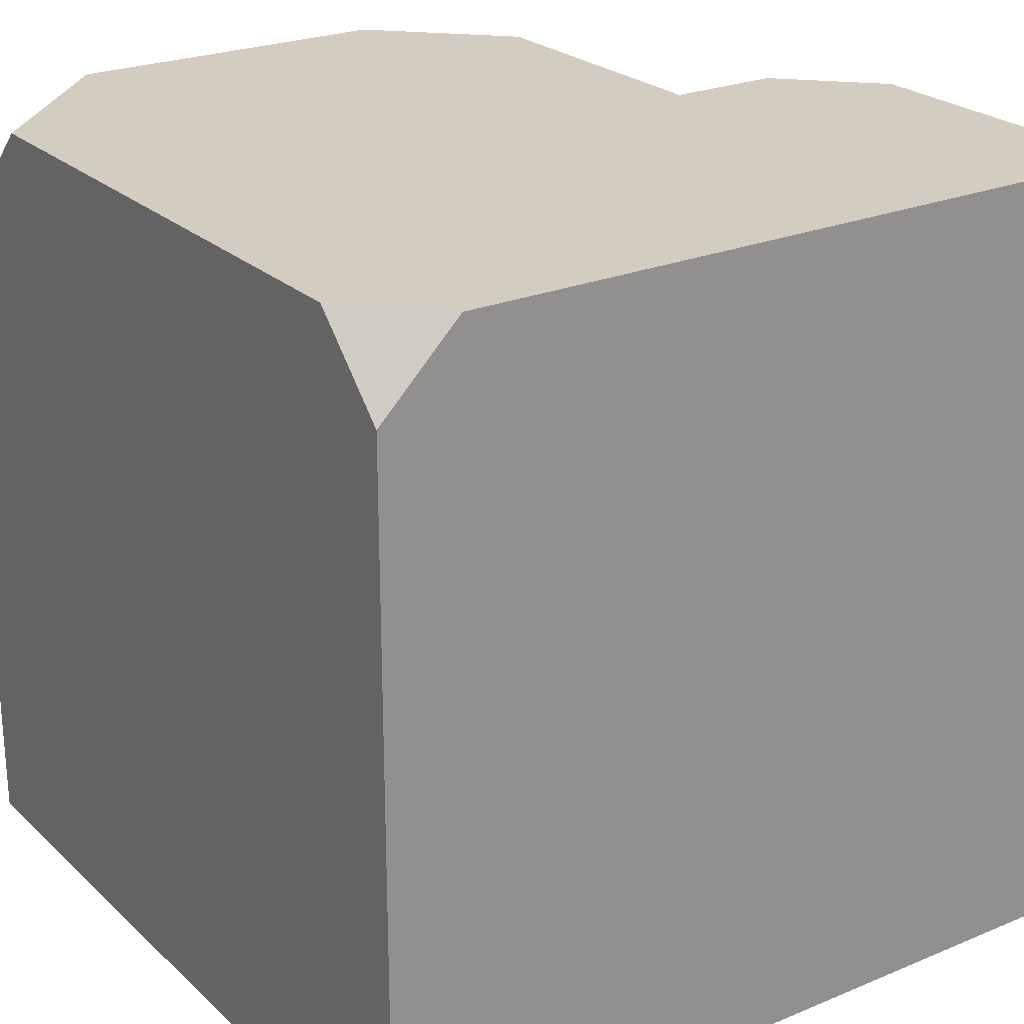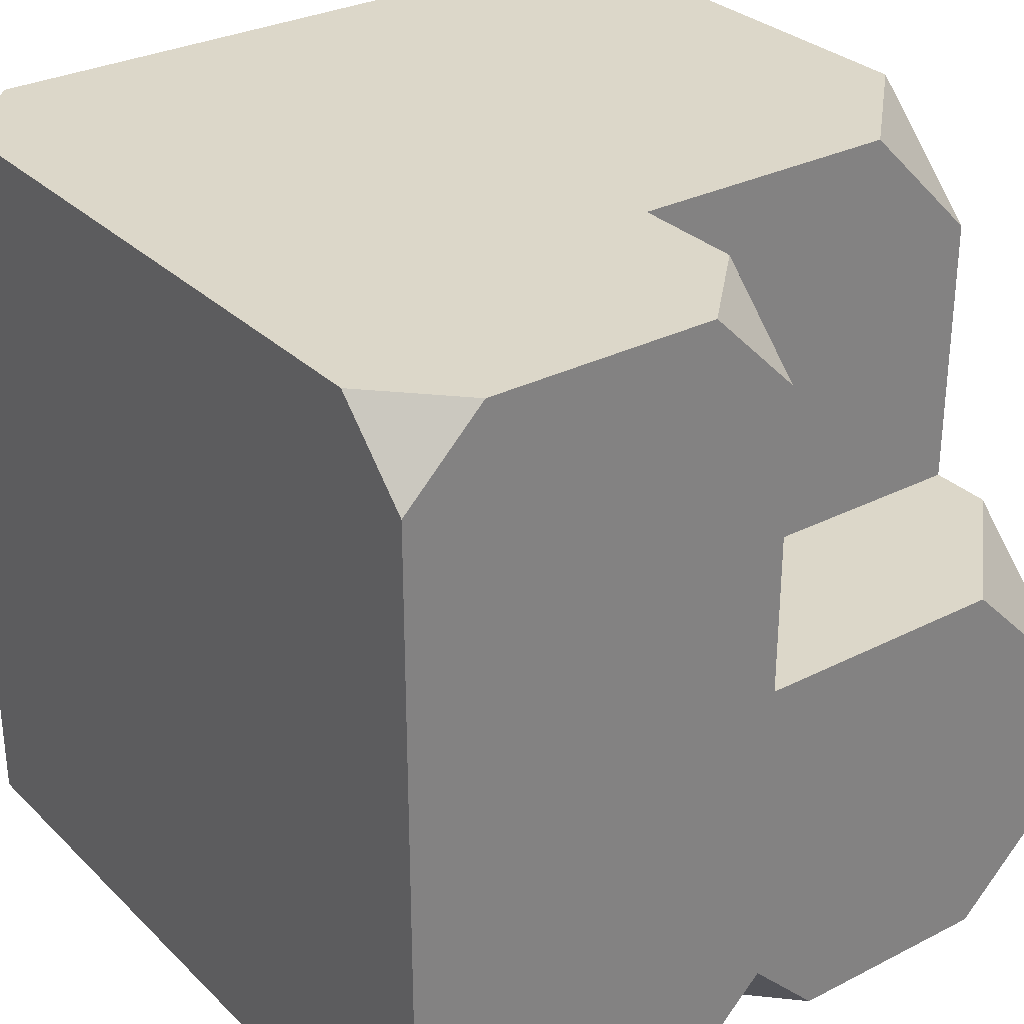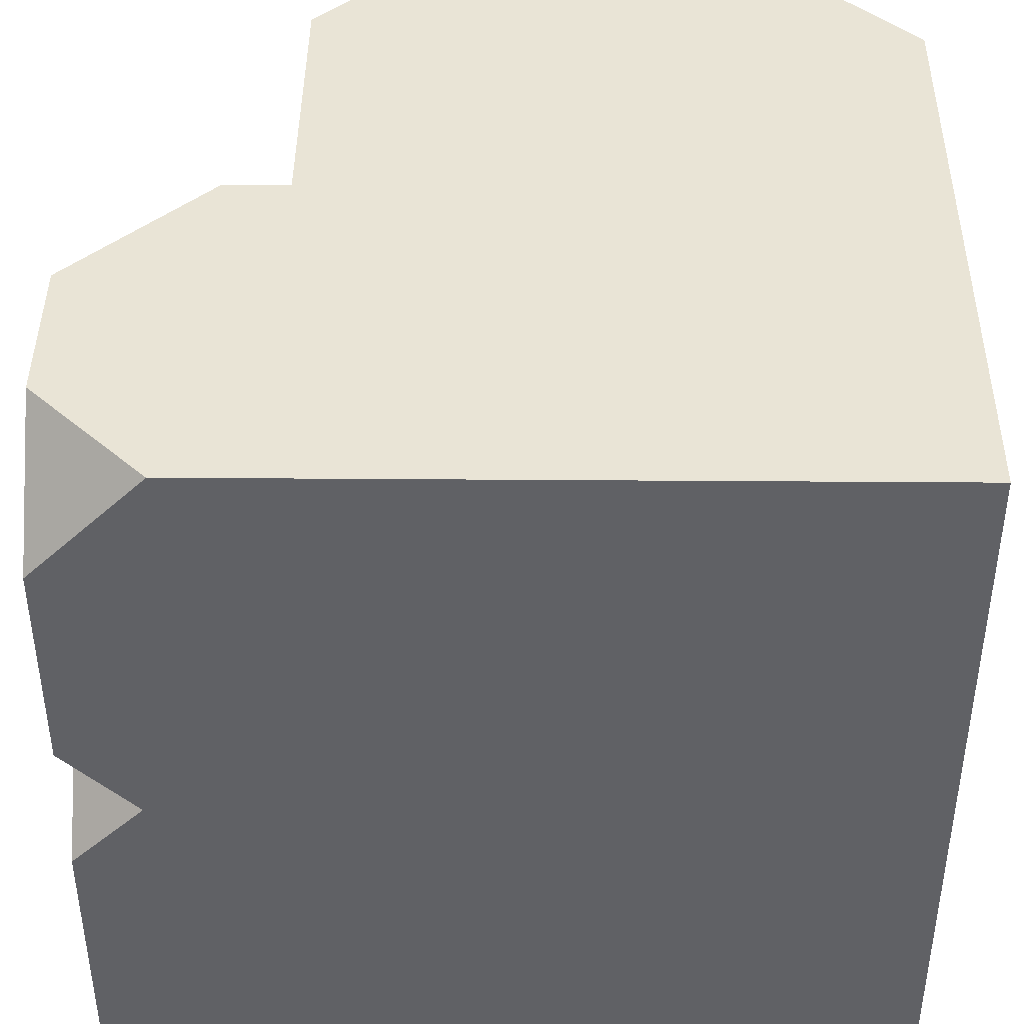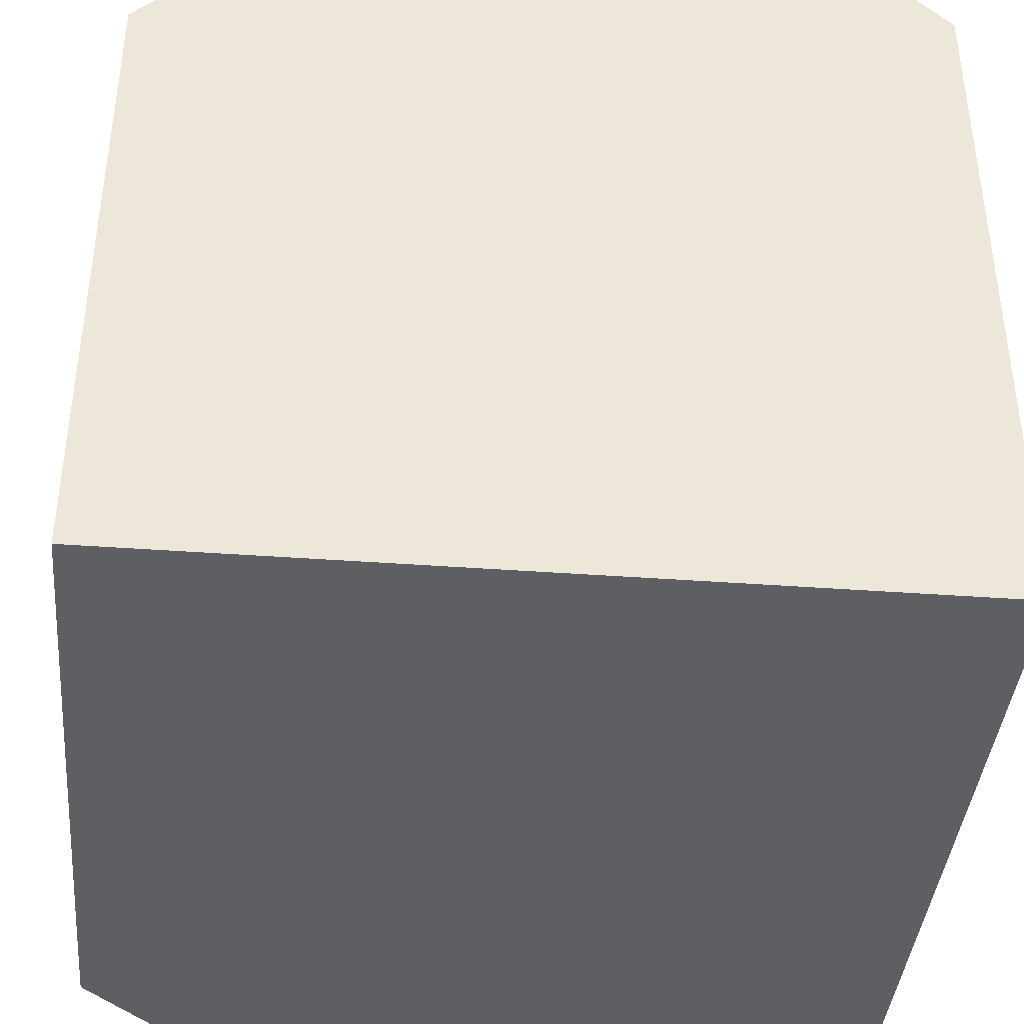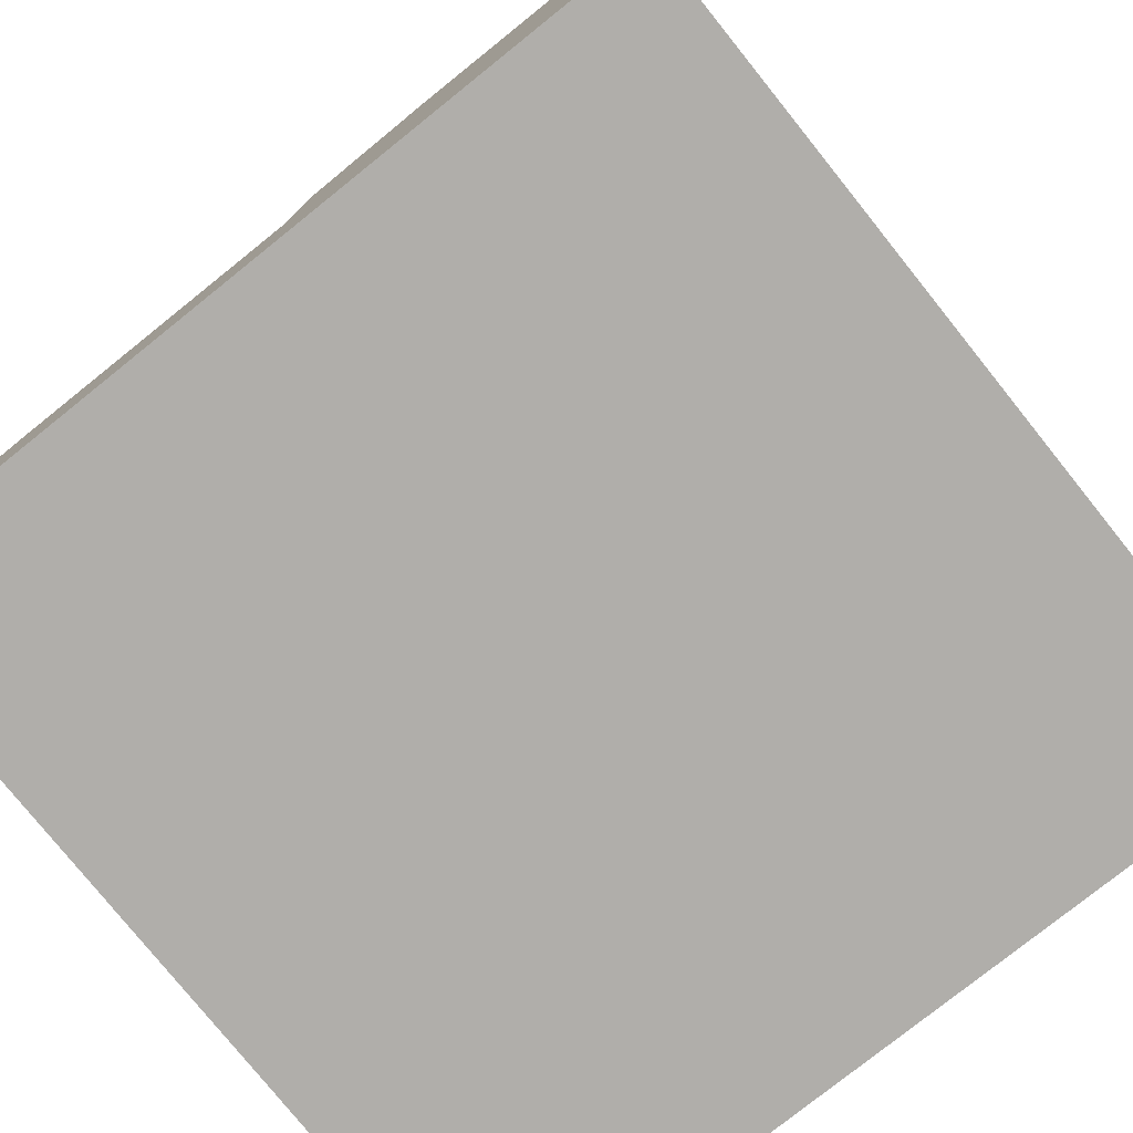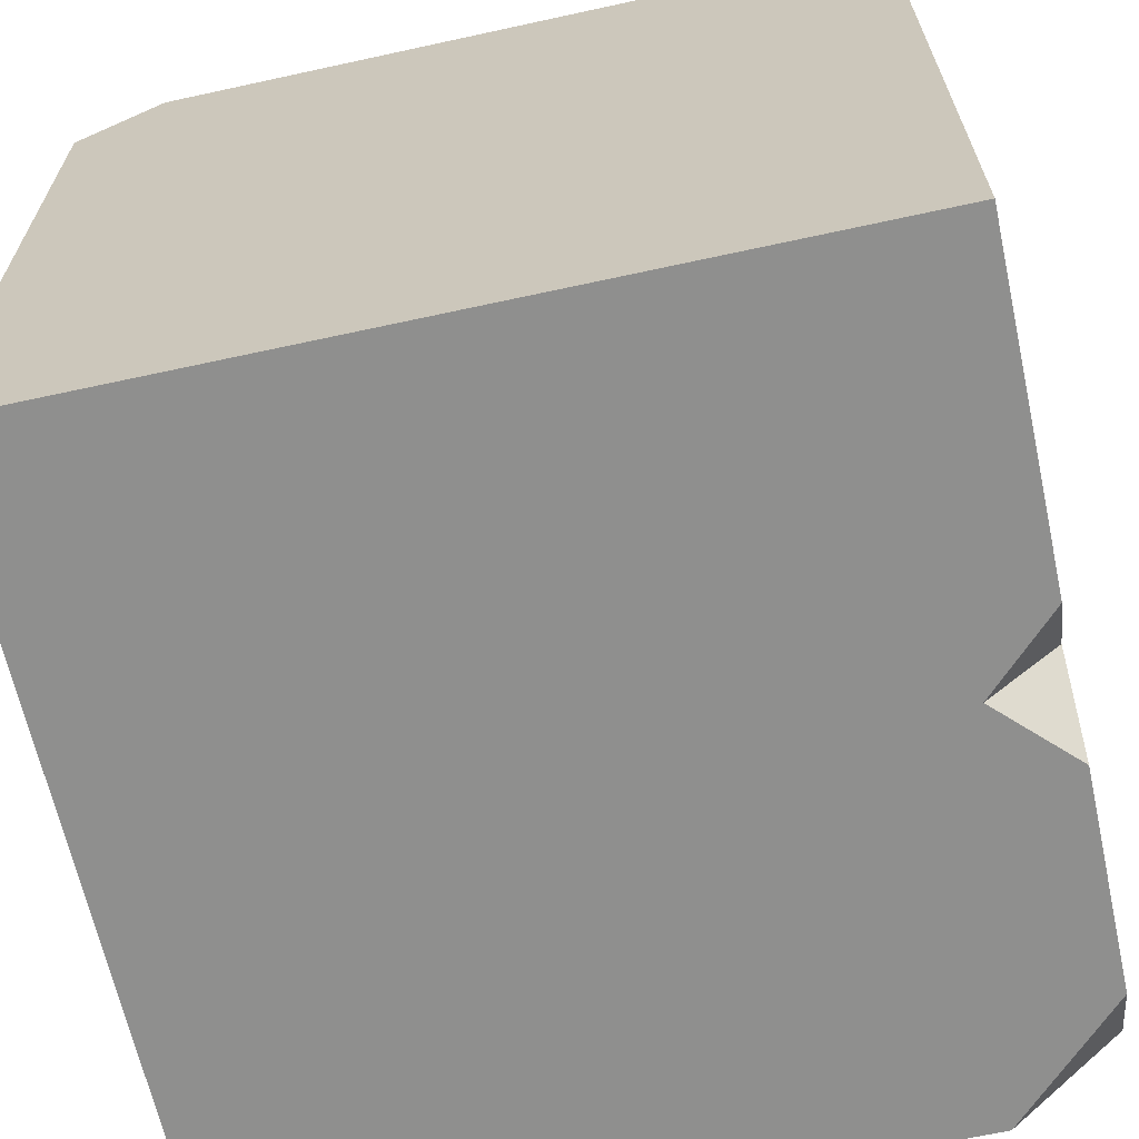
<metadata>
{"format":"obj","ext":"obj","renderer":"f3d","projection":"perspective","resolution":1024,"background":"white","views":[{"elev":24.3,"azim":-34.4,"up":"+Z"},{"elev":30.3,"azim":53.6,"up":"+Z"},{"elev":42.4,"azim":-179.5,"up":"+Y"},{"elev":-40.2,"azim":-95.2,"up":"+Z"},{"elev":-77.9,"azim":128.7,"up":"+Y"},{"elev":-65.3,"azim":12.4,"up":"+Z"}]}
</metadata>
<code>
g beachbrick wall corner 3
v 1 1 -0.82
v 1 1.18 -1
v 0.82 1 -1
v 1 1 -0.82
v 0.82 1 -1
v 1 0.82 -1
v 1 1 0.78
v 1 0.78 1
v 0.78 1 1
v -1 0 0.8
v -1 0.2 1
v -0.8 0 1
v 0.8 0 1
v 1 0.2 1
v 1 0 0.8
v 0.72 2 -1
v 1 1.719 -1
v 1 1.999 -0.72
v -1 1.62 1
v -1 2 0.62
v -0.62 2 1
v 1 2 -0.34
v 1 1.66 -5.96e-08
v 0.66 2 -5.96e-08
v 0.2 2 1
v 0.5 2 0.7
v 0.5 1.7 1
v -0.8 0 1
v -1 0.2 1
v -1 1 1
v 0 0 1
v 0 1 1
v 0.5 1 1
v 0.5 0 1
v 0.78 1 1
v 0.8 0 1
v 1 0.2 1
v 1 0.78 1
v 1 0.82 -1
v 1 0 -1
v 1 0 -5.96e-08
v 1 1 -5.96e-08
v 1 1 -0.82
v 1 0 0.8
v 1 0.2 1
v 1 0.78 1
v 1 1 0.78
v 0.5 0 -1
v 1 0 -1
v 1 0.82 -1
v 0.82 1 -1
v 0.5 1 -1
v 0 1 -1
v 0 0 -1
v -1 1 -1
v -1 0 -1
v -1 2 -1
v 0 2 -1
v 0.5 2 -1
v 0.72 2 -1
v 0.5 2 -1
v 1 1.719 -1
v 1 1.18 -1
v -1 2 0.62
v -1 2 -5.96e-08
v 0 2 0
v 0 2 1
v -0.62 2 1
v 0.5 2 0.7
v 0.5 2 -5.96e-08
v 0.2 2 1
v -1 0 0.8
v -0.8 0 1
v 0 0 1
v -1 0 0
v 0 0 -5.96e-08
v 0.5 0 -5.96e-08
v 0.5 0 1
v 0.5 0 -1
v 0 0 -1
v -1 0 -1
v -1 0 -1
v -1 1 -1
v -1 1 -5.96e-08
v -1 0 0
v -1 1 -1
v -1 2 -1
v -1 2 -5.96e-08
v -1 1 -5.96e-08
v 1 0 -1
v 0.5 0 -1
v 0.5 0 -5.96e-08
v 1 0 -5.96e-08
v 1 0 0.8
v 0.5 0 1
v 0.8 0 1
v 0.5 1 1
v 0.5 1 -5.96e-08
v 1 1 -5.96e-08
v 1 1 0.78
v 0.78 1 1
v 0.5 2 -5.96e-08
v 0.5 1 -5.96e-08
v 0.5 1 1
v 0.5 1.7 1
v 0.5 2 0.7
v 1 2 -0.34
v 0.66 2 -5.96e-08
v 0.5 2 -5.96e-08
v 1 1.999 -0.72
v 0.72 2 -1
v 0.5 2 -1
v 0 2 -1
v 0 2 0
v -1 2 -5.96e-08
v -1 2 -1
v -1 0.2 1
v -1 0 0.8
v -1 0 0
v -1 1 -5.96e-08
v -1 1 1
v -1 1.62 1
v -1 1 1
v -1 1 -5.96e-08
v -1 2 -5.96e-08
v -1 2 0.62
v 0.2 2 1
v 0.5 1.7 1
v 0.5 1 1
v 0 1 1
v 0 2 1
v -0.62 2 1
v -1 1 1
v -1 1.62 1
v 0.66 2 -5.96e-08
v 1 1.66 -5.96e-08
v 1 1 -5.96e-08
v 0.5 1 -5.96e-08
v 0.5 2 -5.96e-08
v 1 1.18 -1
v 1 1 -0.82
v 1 1 -5.96e-08
v 1 1.66 -5.96e-08
v 1 1.719 -1
v 1 2 -0.34
v 1 1.999 -0.72
g beachbrick wall corner 3_0
f 3 2 1
f 6 5 4
f 9 8 7
f 12 11 10
f 15 14 13
f 18 17 16
f 21 20 19
f 24 23 22
f 27 26 25
f 30 29 28
f 30 28 31
f 31 32 30
f 32 31 33
f 31 34 33
f 35 33 34
f 35 34 36
f 35 36 37
f 37 38 35
f 41 40 39
f 39 42 41
f 39 43 42
f 44 41 42
f 42 45 44
f 42 46 45
f 42 47 46
f 50 49 48
f 48 51 50
f 48 52 51
f 52 48 53
f 48 54 53
f 53 54 55
f 54 56 55
f 53 55 57
f 58 53 57
f 52 53 58
f 59 52 58
f 51 52 60
f 52 61 60
f 51 60 62
f 62 63 51
f 66 65 64
f 64 67 66
f 64 68 67
f 66 67 69
f 69 70 66
f 67 71 69
f 74 73 72
f 74 72 75
f 75 76 74
f 74 76 77
f 78 74 77
f 77 76 79
f 76 80 79
f 76 75 80
f 75 81 80
f 84 83 82
f 85 84 82
f 88 87 86
f 89 88 86
f 92 91 90
f 93 92 90
f 92 93 94
f 94 95 92
f 94 96 95
f 99 98 97
f 97 100 99
f 97 101 100
f 104 103 102
f 102 105 104
f 102 106 105
f 109 108 107
f 109 107 110
f 109 110 111
f 111 112 109
f 109 112 113
f 114 109 113
f 114 113 115
f 113 116 115
f 119 118 117
f 117 120 119
f 117 121 120
f 124 123 122
f 122 125 124
f 122 126 125
f 129 128 127
f 127 130 129
f 127 131 130
f 130 131 132
f 132 133 130
f 132 134 133
f 137 136 135
f 135 138 137
f 135 139 138
f 142 141 140
f 140 143 142
f 140 144 143
f 144 145 143
f 144 146 145

</code>
